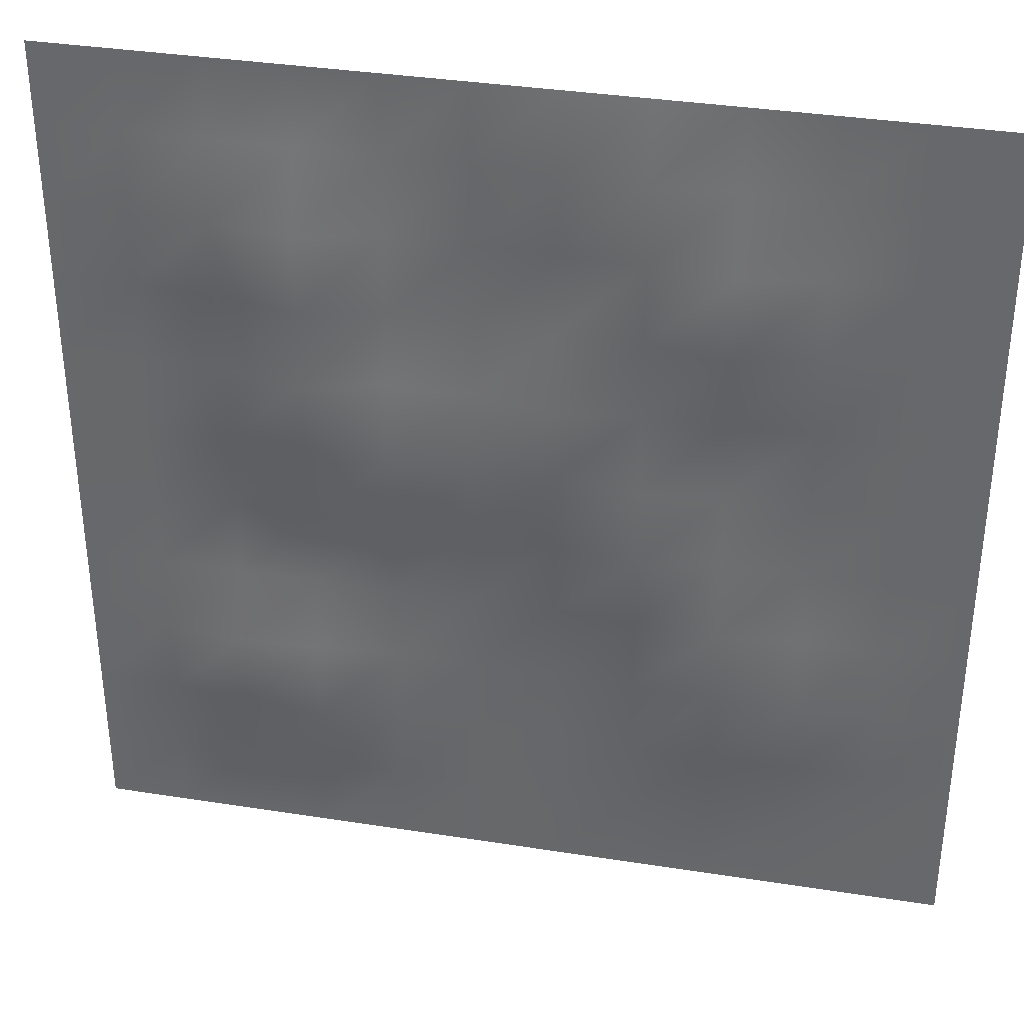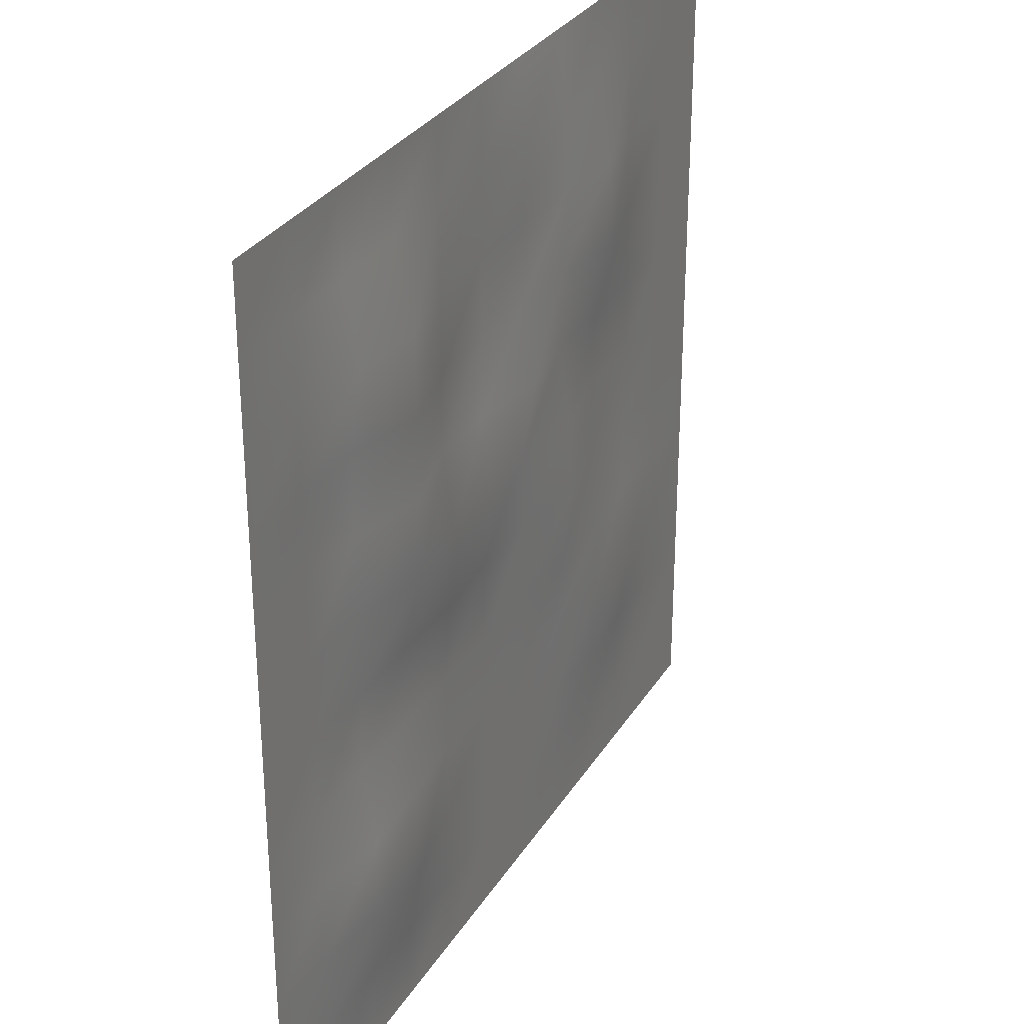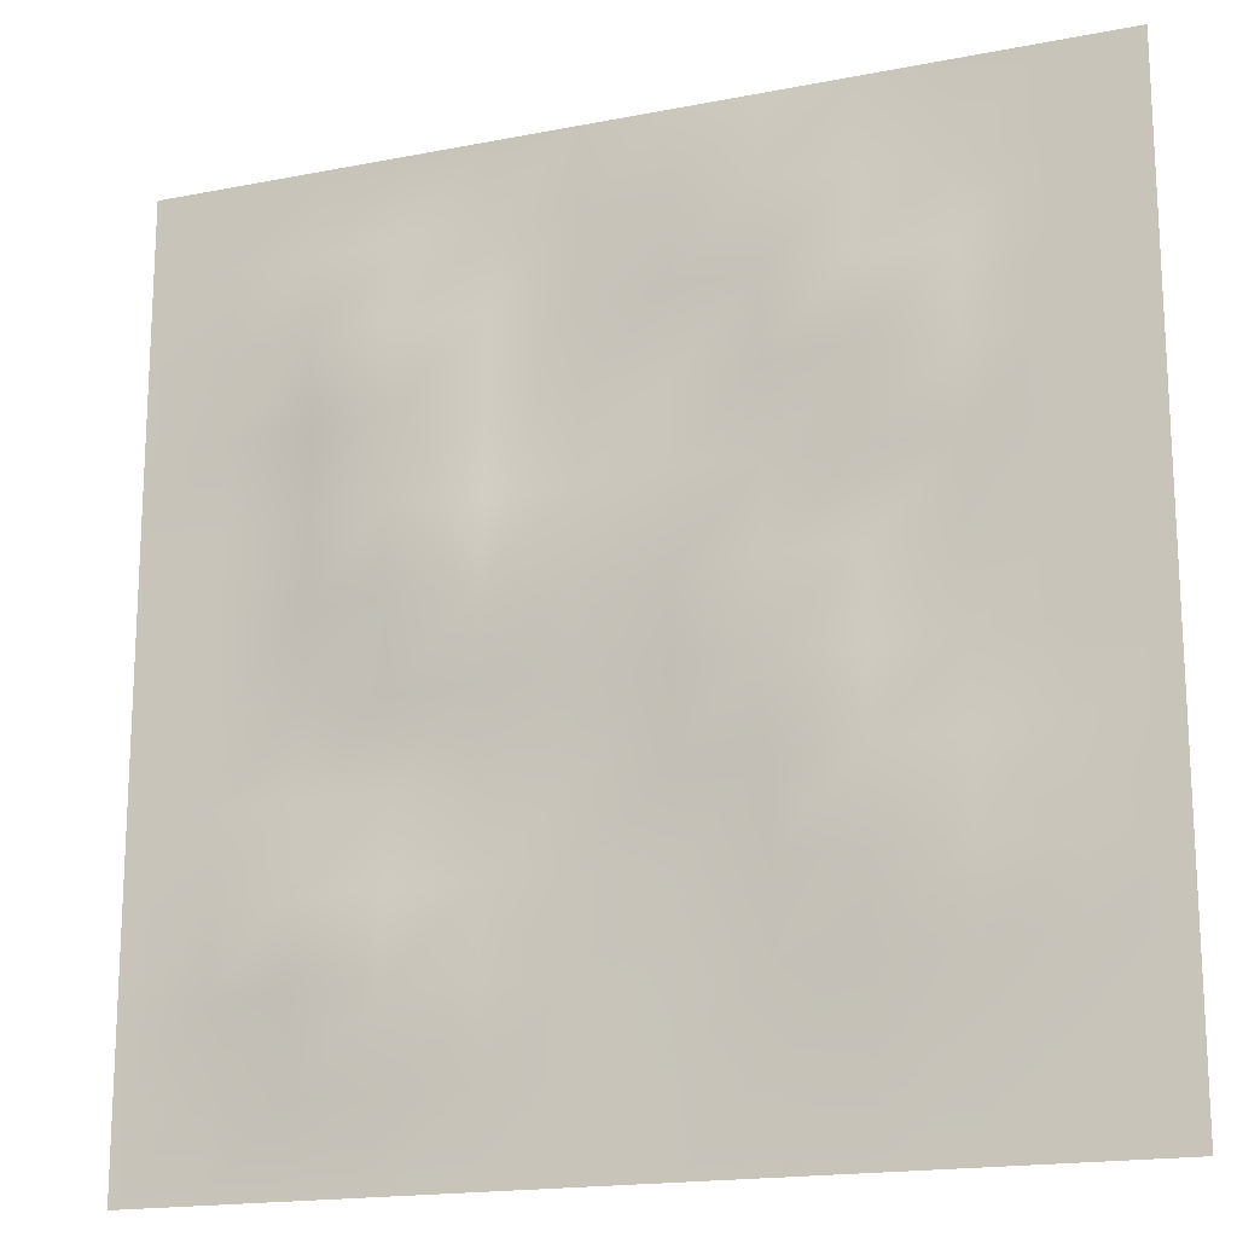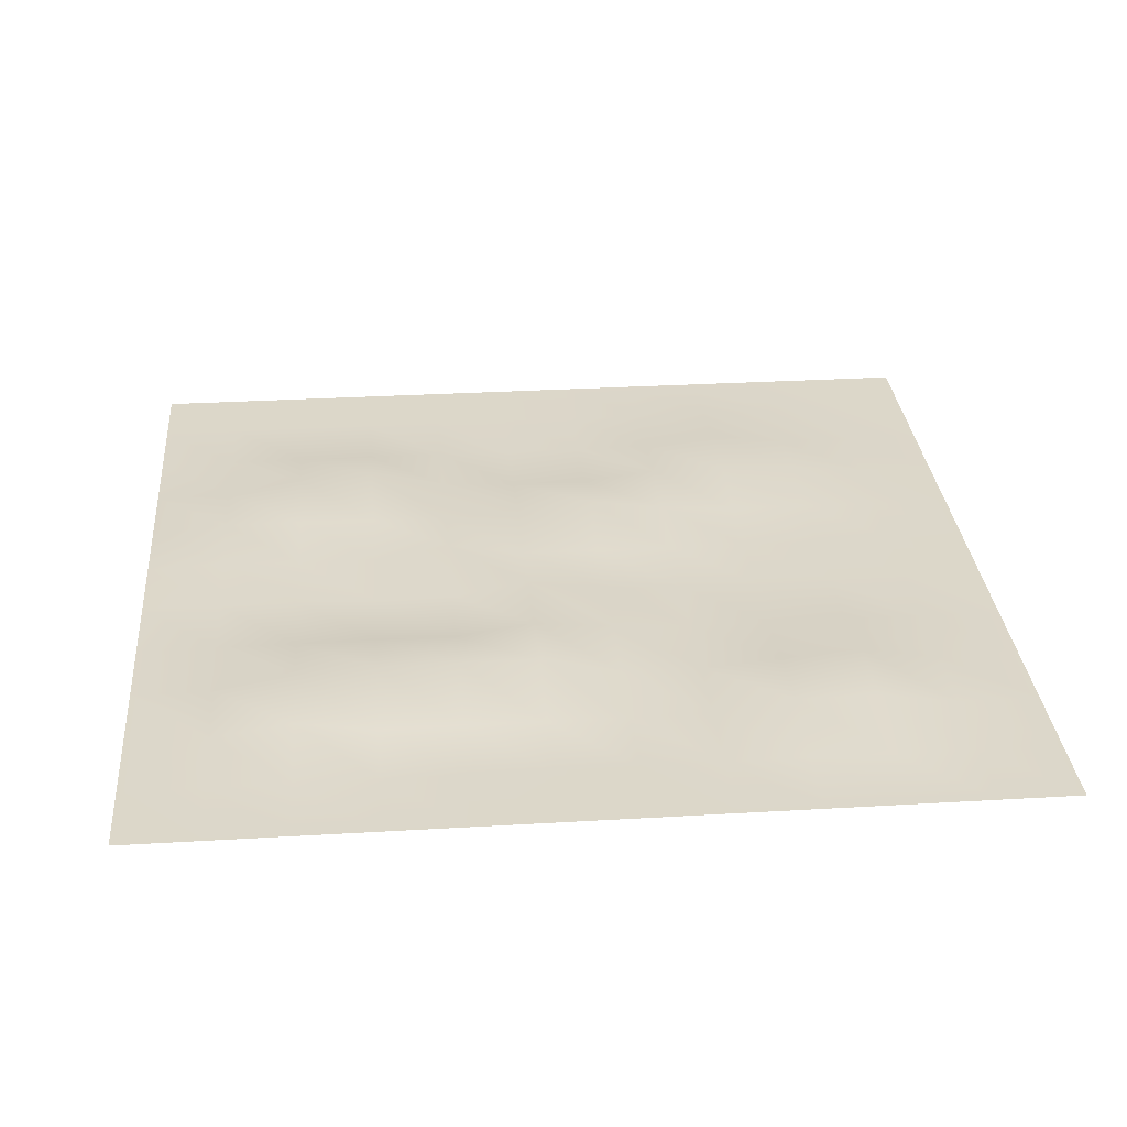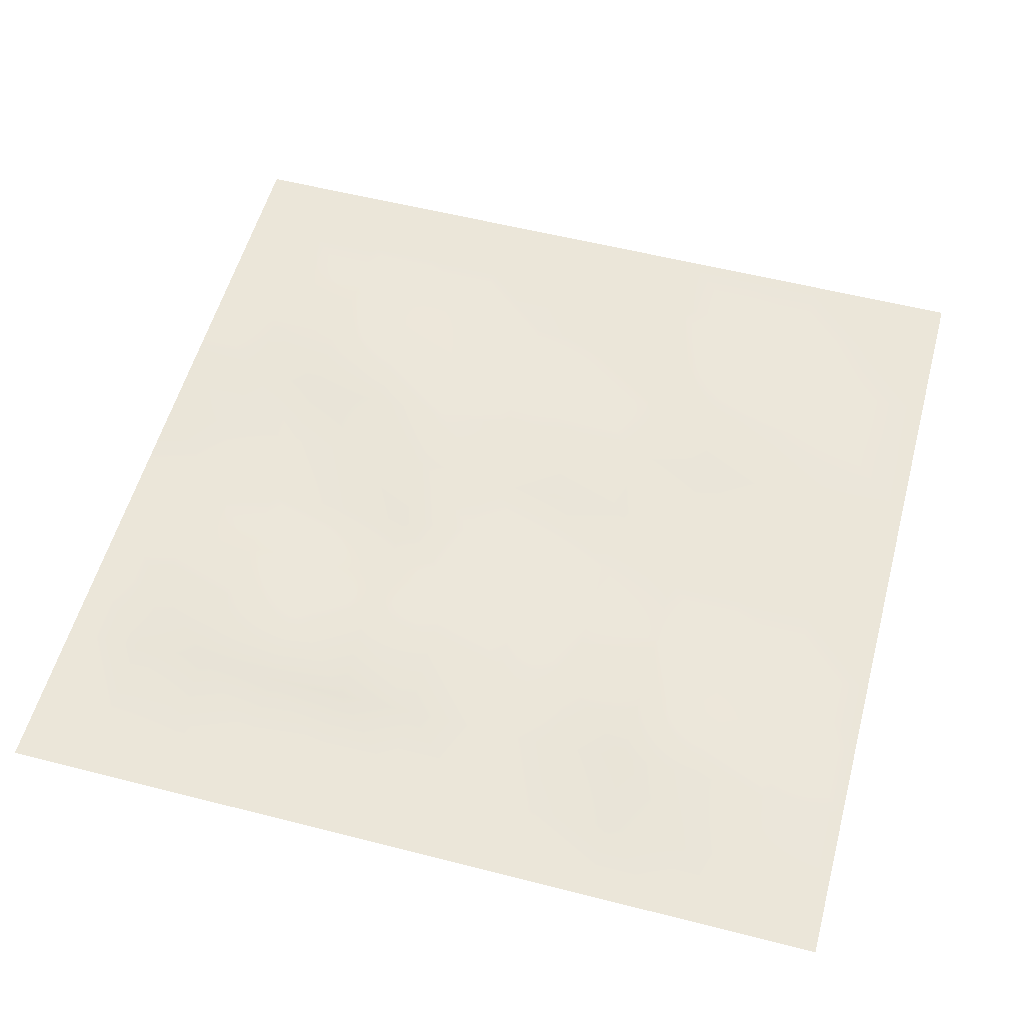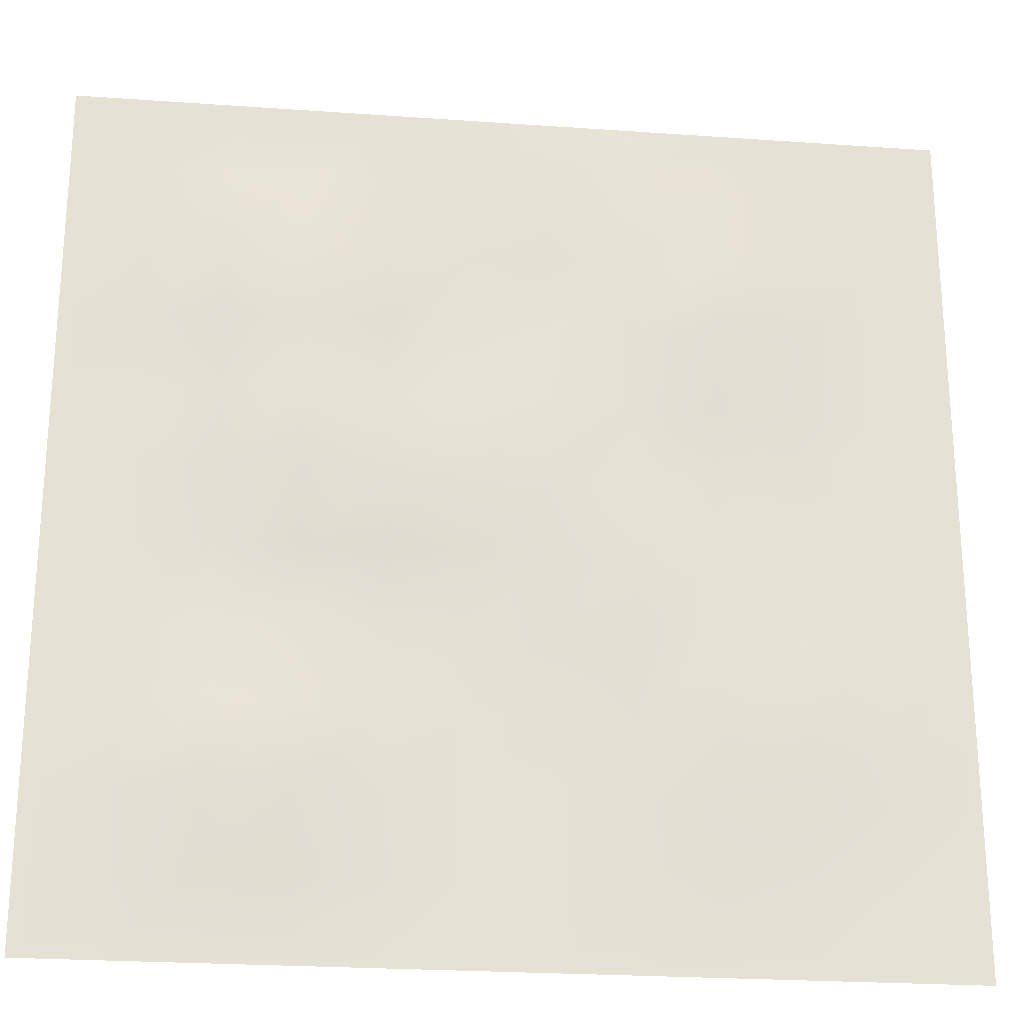
<metadata>
{"format":"obj","ext":"obj","renderer":"f3d","projection":"perspective","resolution":1024,"background":"white","views":[{"elev":35.8,"azim":-168.3,"up":"+Z"},{"elev":30.3,"azim":116.3,"up":"+Z"},{"elev":-17.6,"azim":-158.7,"up":"+Z"},{"elev":30.3,"azim":85.1,"up":"+Y"},{"elev":55.5,"azim":105.1,"up":"+Y"},{"elev":-24.1,"azim":173.3,"up":"+Z"}]}
</metadata>
<code>
o Ground_Plane
v -11.96 0.04419 11.96
v 11.95 0.04419 11.96
v -11.96 0.04419 -11.95
v 11.95 0.04419 -11.95
v -11.96 0.04419 -9.781
v -11.96 0.04419 -7.608
v -11.96 0.04419 -5.434
v -11.96 0.04419 -3.26
v -11.96 0.04419 -1.087
v -11.96 0.04419 1.087
v -11.96 0.04419 3.26
v -11.96 0.04419 5.434
v -11.96 0.04419 7.608
v -11.96 0.04419 9.781
v -9.781 0.04419 11.96
v -7.608 0.04419 11.96
v -5.434 0.04419 11.96
v -3.26 0.04419 11.96
v -1.087 0.04419 11.96
v 1.087 0.04419 11.96
v 3.26 0.04419 11.96
v 5.434 0.04419 11.96
v 7.608 0.04419 11.96
v 9.781 0.04419 11.96
v 11.95 0.04419 9.781
v 11.95 0.04419 7.608
v 11.95 0.04419 5.434
v 11.95 0.04419 3.26
v 11.95 0.04419 1.087
v 11.95 0.04419 -1.087
v 11.95 0.04419 -3.26
v 11.95 0.04419 -5.434
v 11.95 0.04419 -7.608
v 11.95 0.04419 -9.781
v 9.781 0.04419 -11.95
v 7.608 0.04419 -11.95
v 5.434 0.04419 -11.95
v 3.26 0.04419 -11.95
v 1.087 0.04419 -11.95
v -1.087 0.04419 -11.95
v -3.26 0.04419 -11.95
v -5.434 0.04419 -11.95
v -7.608 0.04419 -11.95
v -9.781 0.04419 -11.95
v -9.781 0.04419 9.781
v -9.781 0.04419 7.608
v -9.781 0.04419 5.434
v -9.781 0.04419 3.26
v -9.781 0.04419 1.087
v -9.781 0.04419 -1.087
v -9.781 0.04419 -3.26
v -9.781 0.04419 -5.434
v -9.781 0.04419 -7.608
v -9.781 0.04419 -9.781
v -7.608 0.04419 9.781
v -7.608 0.04419 7.608
v -7.608 0.04626 5.434
v -7.608 0.04419 3.26
v -7.608 0.04419 1.087
v -7.608 0.04419 -1.087
v -7.608 0.06479 -3.26
v -7.607 0.3206 -5.434
v -7.608 0.05061 -7.608
v -7.608 0.04419 -9.781
v -5.434 0.07964 9.781
v -5.436 0.4663 7.61
v -5.441 0.5812 5.438
v -5.434 0.1398 3.26
v -5.434 0.04558 1.087
v -5.434 0.04419 -1.087
v -5.434 0.3085 -3.26
v -5.434 0.2867 -5.434
v -5.434 0.2451 -7.608
v -5.434 0.04419 -9.781
v -3.26 0.2299 9.781
v -3.261 0.2071 7.608
v -3.261 0.1825 5.434
v -3.26 0.1183 3.26
v -3.26 0.3817 1.087
v -3.26 0.5134 -1.087
v -3.26 0.2177 -3.26
v -3.26 0.0721 -5.434
v -3.26 0.07246 -7.608
v -3.26 0.04419 -9.781
v -1.087 0.1781 9.781
v -1.087 0.05946 7.608
v -1.087 0.07833 5.434
v -1.087 0.4391 3.26
v -1.087 0.09084 1.087
v -1.087 0.07308 -1.087
v -1.087 0.04435 -3.26
v -1.087 0.04419 -5.434
v -1.087 0.04419 -7.608
v -1.087 0.04419 -9.781
v 1.087 0.04419 9.781
v 1.087 0.04419 7.608
v 1.087 0.04419 5.434
v 1.087 0.04711 3.26
v 1.09 0.3849 1.087
v 1.087 0.05024 -1.087
v 1.087 0.04419 -3.26
v 1.087 0.04419 -5.434
v 1.087 0.04419 -7.608
v 1.087 0.04419 -9.781
v 3.26 0.04419 9.781
v 3.26 0.04765 7.608
v 3.26 0.0654 5.434
v 3.26 0.04419 3.26
v 3.26 0.3618 1.087
v 3.26 0.1663 -1.087
v 3.26 0.04419 -3.26
v 3.26 0.04419 -5.434
v 3.26 0.04419 -7.608
v 3.26 0.04419 -9.781
v 5.434 0.04549 9.781
v 5.434 0.5543 7.608
v 5.434 0.5727 5.434
v 5.434 0.5787 3.26
v 5.434 0.5661 1.087
v 5.434 0.06881 -1.087
v 5.434 0.05848 -3.26
v 5.433 0.2409 -5.435
v 5.433 0.4351 -7.608
v 5.434 0.04797 -9.781
v 7.608 0.0445 9.781
v 7.608 0.354 7.608
v 7.608 0.04489 5.434
v 7.608 0.06748 3.26
v 7.608 0.04446 1.087
v 7.608 0.04419 -1.087
v 7.608 0.05333 -3.26
v 7.607 0.3737 -5.435
v 7.608 0.3848 -7.608
v 7.608 0.04419 -9.781
v 9.781 0.04419 9.781
v 9.781 0.04875 7.608
v 9.781 0.04419 5.434
v 9.781 0.04419 3.26
v 9.781 0.04419 1.087
v 9.781 0.04419 -1.087
v 9.781 0.04419 -3.26
v 9.781 0.04419 -5.434
v 9.781 0.04419 -7.608
v 9.781 0.04419 -9.781
f 144 34 4 35
f 5 54 44 3
f 54 64 43 44
f 64 74 42 43
f 74 84 41 42
f 84 94 40 41
f 94 104 39 40
f 104 114 38 39
f 114 124 37 38
f 124 134 36 37
f 134 144 35 36
f 1 15 45 14
f 14 45 46 13
f 13 46 47 12
f 12 47 48 11
f 11 48 49 10
f 10 49 50 9
f 9 50 51 8
f 8 51 52 7
f 7 52 53 6
f 6 53 54 5
f 15 16 55 45
f 45 55 56 46
f 46 56 57 47
f 47 57 58 48
f 48 58 59 49
f 49 59 60 50
f 50 60 61 51
f 51 61 62 52
f 52 62 63 53
f 53 63 64 54
f 16 17 65 55
f 55 65 66 56
f 56 66 67 57
f 57 67 68 58
f 58 68 69 59
f 59 69 70 60
f 60 70 71 61
f 61 71 72 62
f 62 72 73 63
f 63 73 74 64
f 17 18 75 65
f 65 75 76 66
f 66 76 77 67
f 67 77 78 68
f 68 78 79 69
f 69 79 80 70
f 70 80 81 71
f 71 81 82 72
f 72 82 83 73
f 73 83 84 74
f 18 19 85 75
f 75 85 86 76
f 76 86 87 77
f 77 87 88 78
f 78 88 89 79
f 79 89 90 80
f 80 90 91 81
f 81 91 92 82
f 82 92 93 83
f 83 93 94 84
f 19 20 95 85
f 85 95 96 86
f 86 96 97 87
f 87 97 98 88
f 88 98 99 89
f 89 99 100 90
f 90 100 101 91
f 91 101 102 92
f 92 102 103 93
f 93 103 104 94
f 20 21 105 95
f 95 105 106 96
f 96 106 107 97
f 97 107 108 98
f 98 108 109 99
f 99 109 110 100
f 100 110 111 101
f 101 111 112 102
f 102 112 113 103
f 103 113 114 104
f 21 22 115 105
f 105 115 116 106
f 106 116 117 107
f 107 117 118 108
f 108 118 119 109
f 109 119 120 110
f 110 120 121 111
f 111 121 122 112
f 112 122 123 113
f 113 123 124 114
f 22 23 125 115
f 115 125 126 116
f 116 126 127 117
f 117 127 128 118
f 118 128 129 119
f 119 129 130 120
f 120 130 131 121
f 121 131 132 122
f 122 132 133 123
f 123 133 134 124
f 23 24 135 125
f 125 135 136 126
f 126 136 137 127
f 127 137 138 128
f 128 138 139 129
f 129 139 140 130
f 130 140 141 131
f 131 141 142 132
f 132 142 143 133
f 133 143 144 134
f 24 2 25 135
f 135 25 26 136
f 136 26 27 137
f 137 27 28 138
f 138 28 29 139
f 139 29 30 140
f 140 30 31 141
f 141 31 32 142
f 142 32 33 143
f 143 33 34 144

</code>
